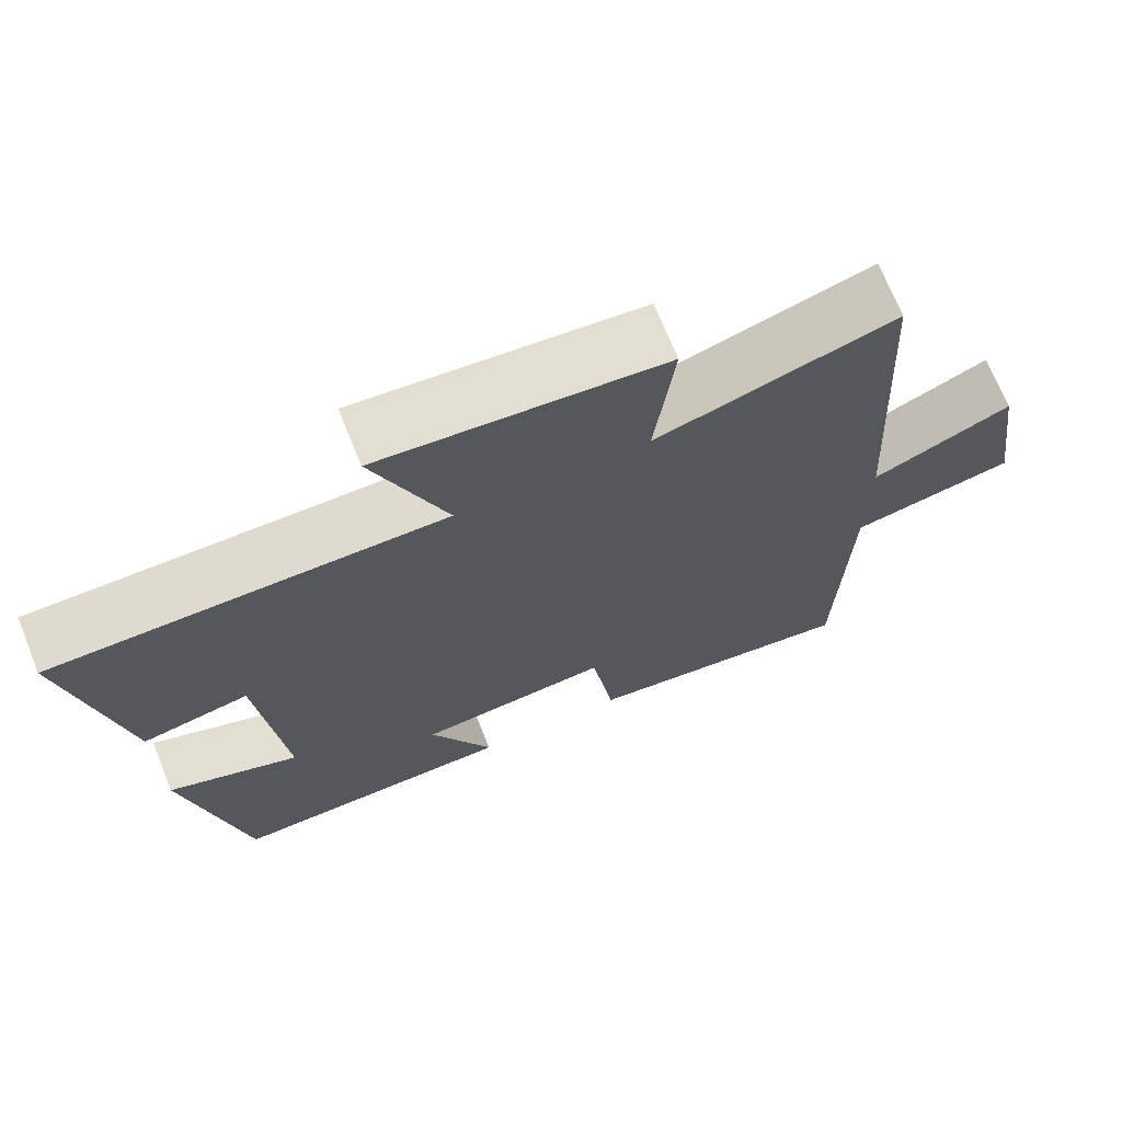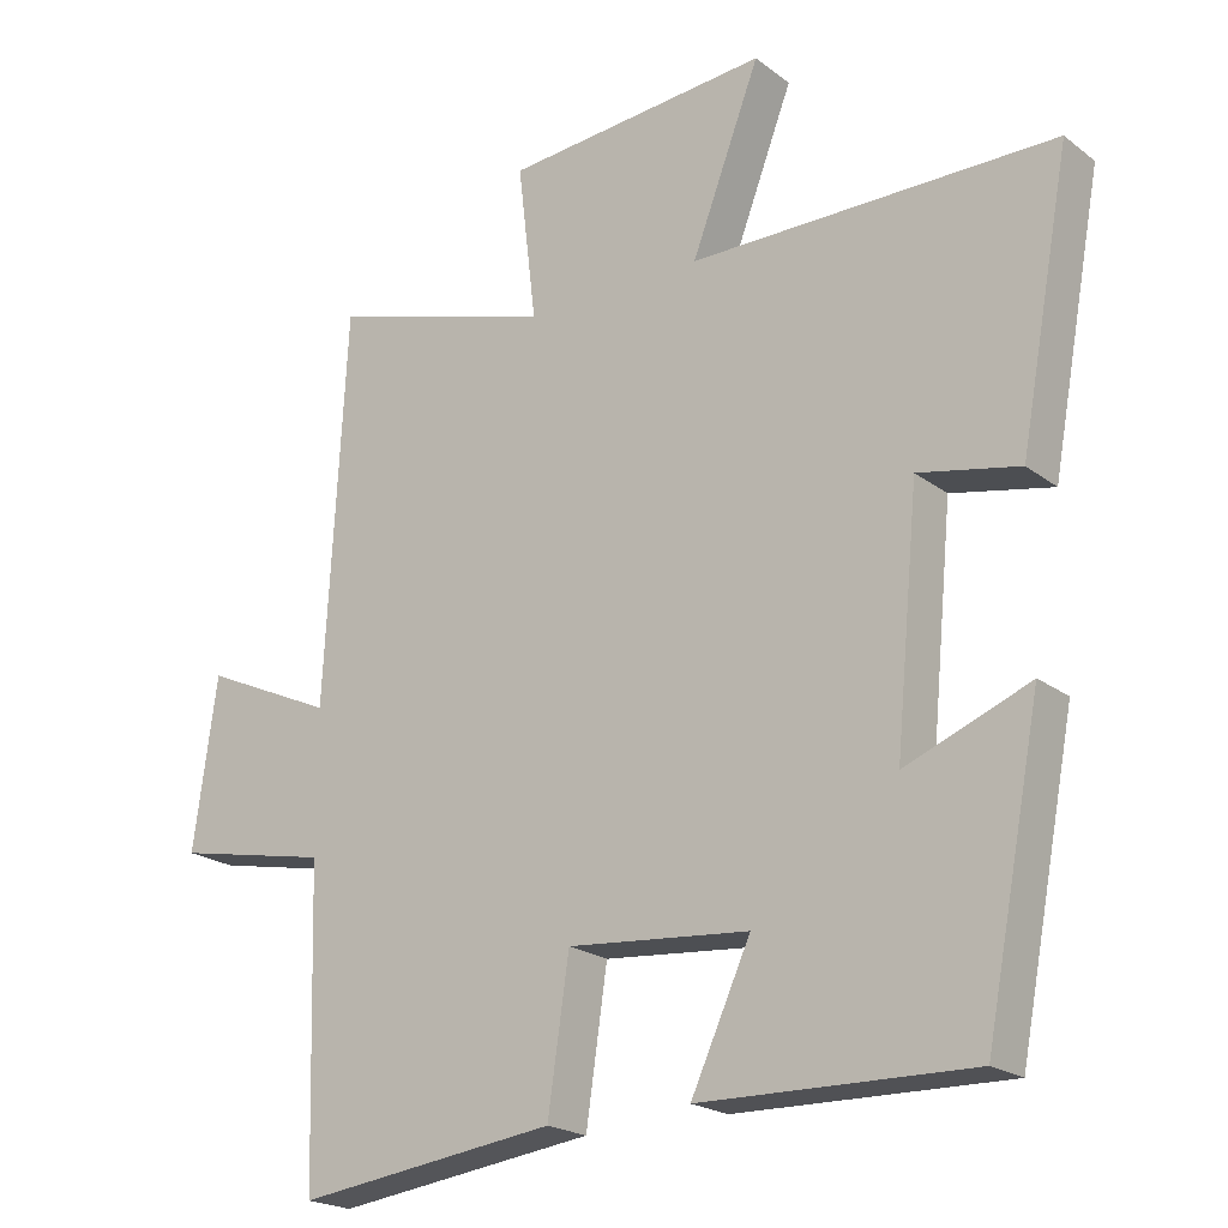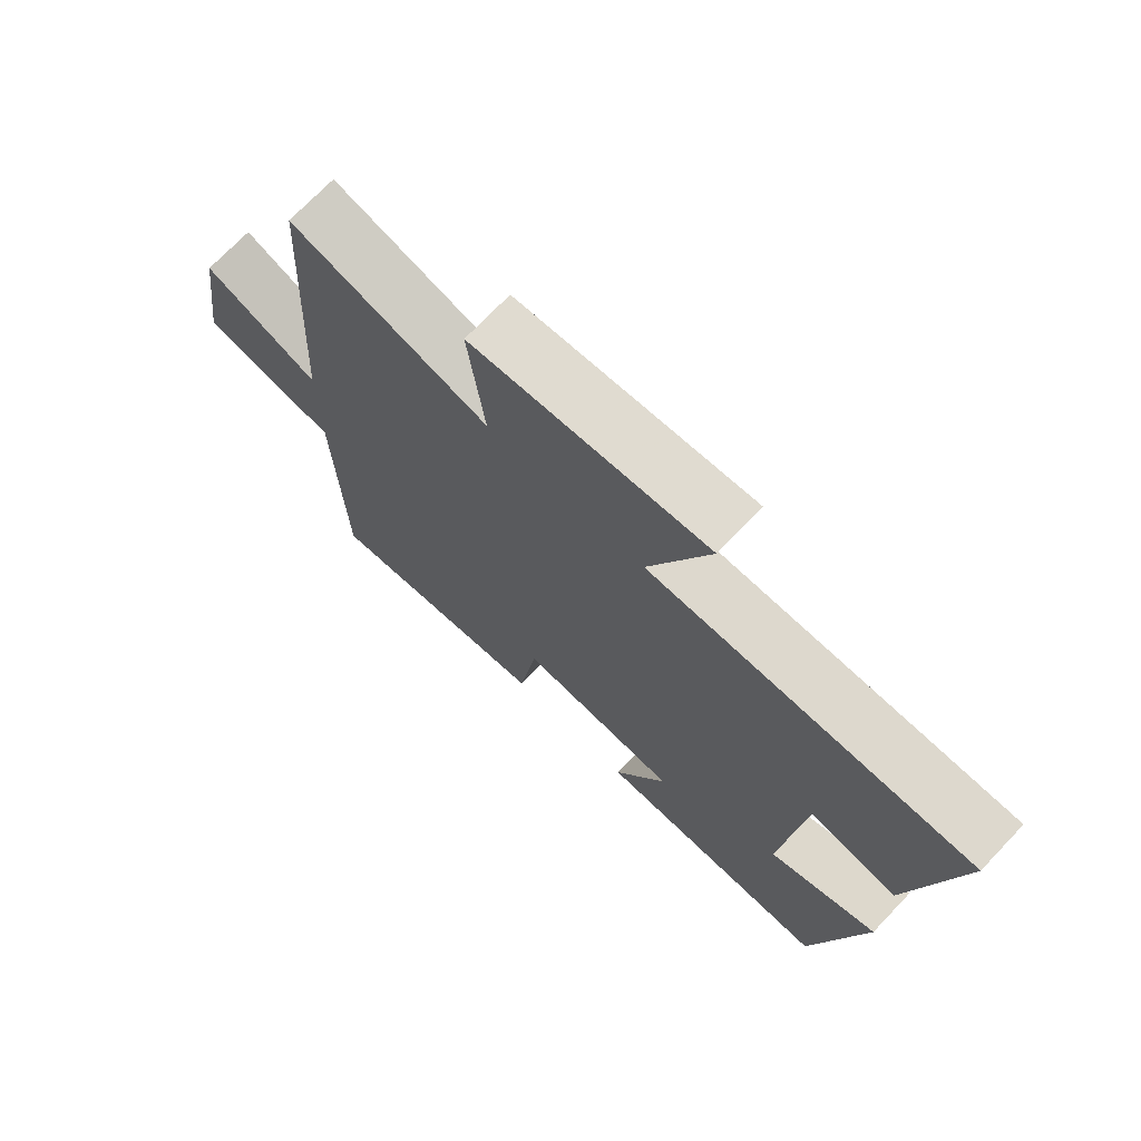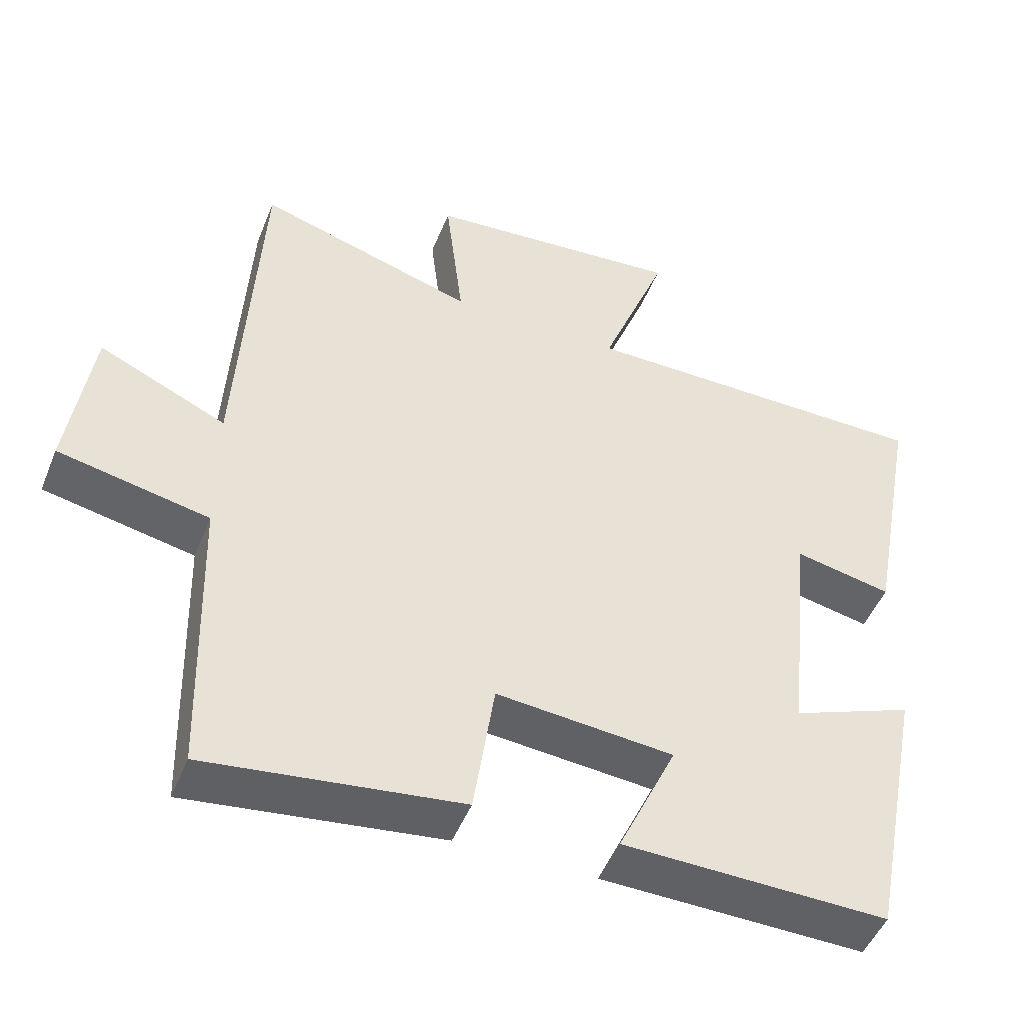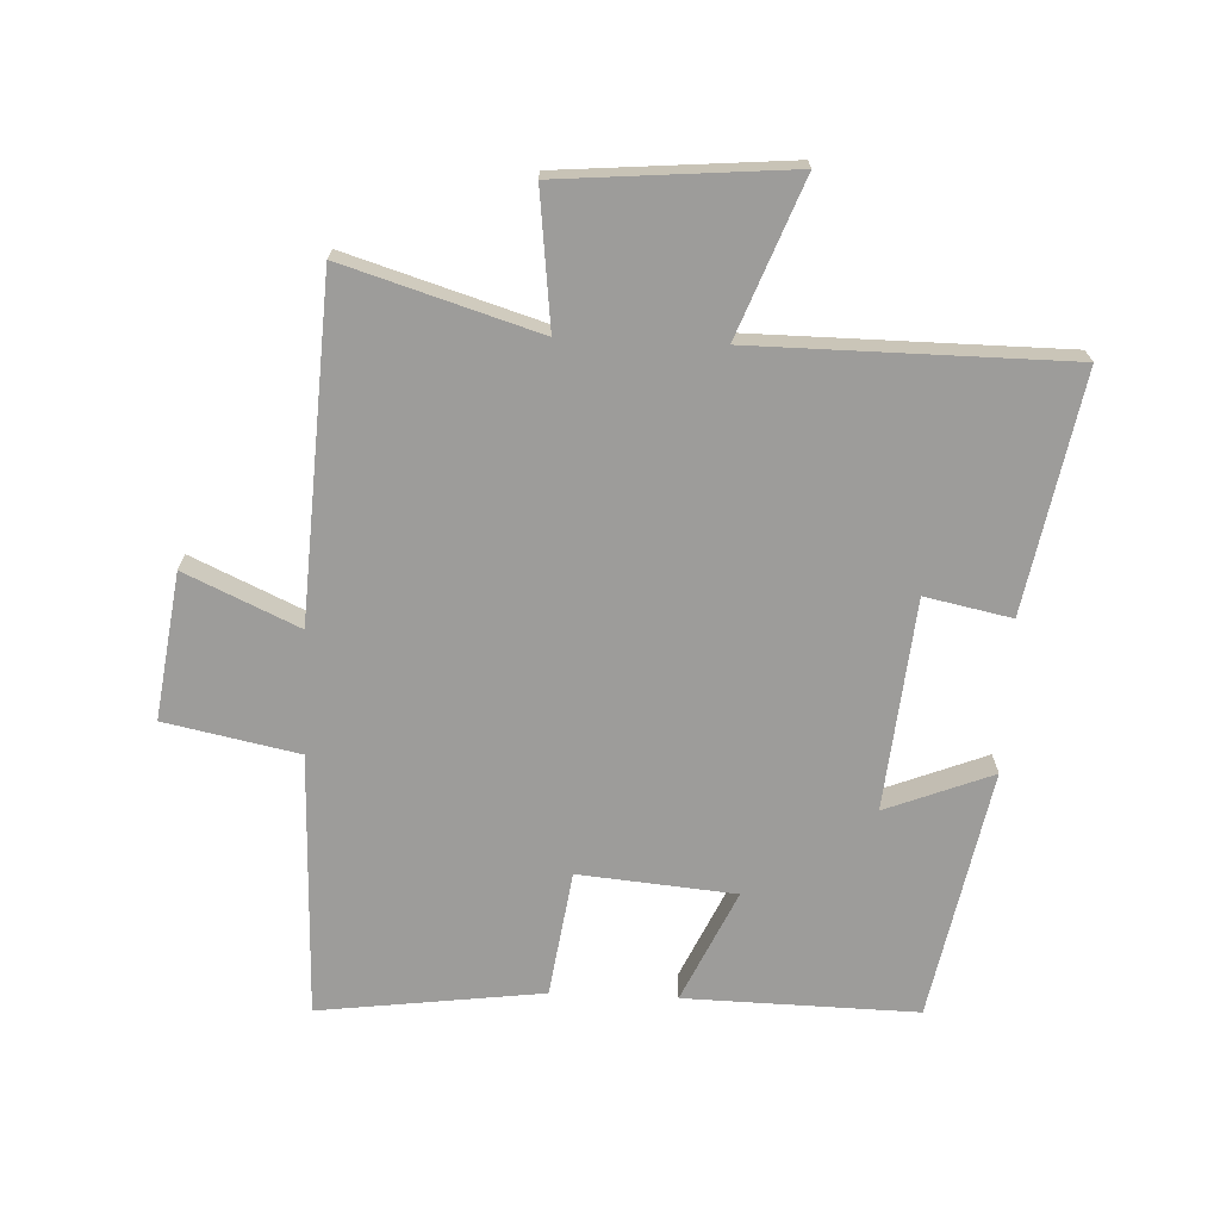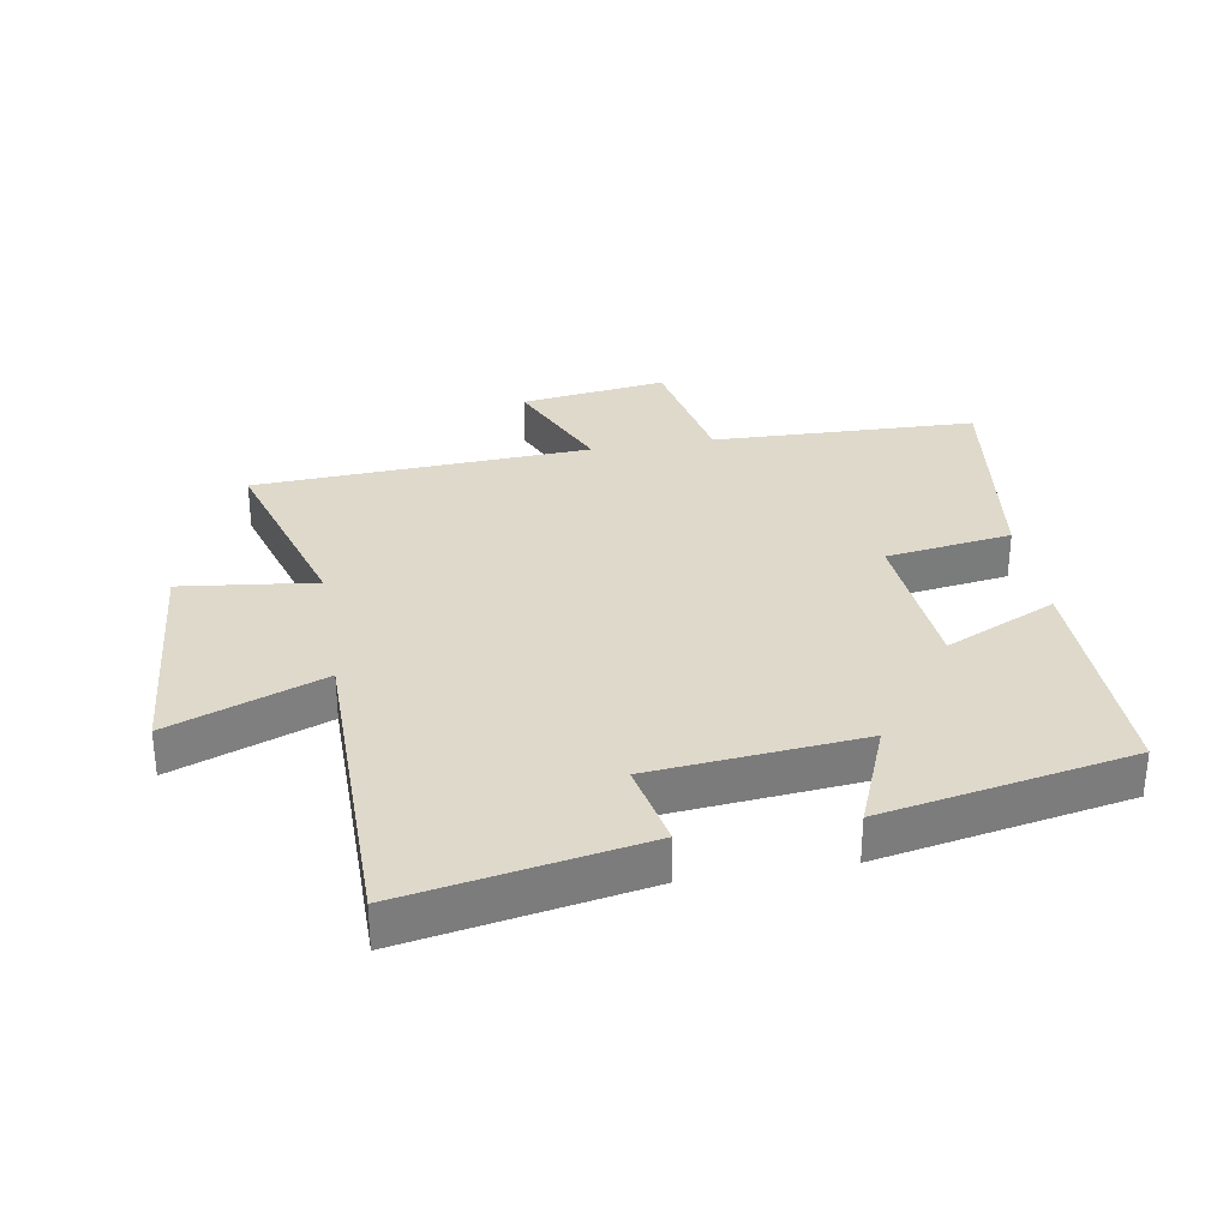
<metadata>
{"format":"obj","ext":"obj","renderer":"f3d","projection":"perspective","resolution":1024,"background":"white","views":[{"elev":70.6,"azim":158.0,"up":"+Z"},{"elev":-21.0,"azim":37.1,"up":"+Z"},{"elev":72.1,"azim":43.6,"up":"+Z"},{"elev":-48.6,"azim":-21.5,"up":"+Z"},{"elev":-70.0,"azim":-2.5,"up":"+Y"},{"elev":31.8,"azim":80.5,"up":"+Y"}]}
</metadata>
<code>
v 0.424 0.07 -0.508
v 0.058 0.07 -0.5
v 0.139 0.07 -0.324
v -0.107 0.07 -0.302
v -0.136 0.07 -0.5
v -0.488 0.07 -0.545
v -0.5 0.07 -0.129
v -0.71 0.07 -0.086
v -0.678 0.07 0.144
v -0.5 0.07 0.063
v -0.471 0.07 0.593
v -0.167 0.07 0.5
v -0.192 0.07 0.712
v 0.168 0.07 0.742
v 0.075 0.07 0.5
v 0.569 0.07 0.497
v 0.5 0.07 0.123
v 0.364 0.07 0.151
v 0.332 0.07 -0.181
v 0.5 0.07 -0.115
v 0.424 0 -0.508
v 0.058 0 -0.5
v 0.139 0 -0.324
v -0.107 0 -0.302
v -0.136 0 -0.5
v -0.488 0 -0.545
v -0.5 0 -0.129
v -0.71 0 -0.086
v -0.678 0 0.144
v -0.5 0 0.063
v -0.471 0 0.593
v -0.167 0 0.5
v -0.192 0 0.712
v 0.168 0 0.742
v 0.075 0 0.5
v 0.569 0 0.497
v 0.5 0 0.123
v 0.364 0 0.151
v 0.332 0 -0.181
v 0.5 0 -0.115
f 19 20 1 2
f 18 19 2 3
f 15 16 17 18
f 15 18 3 4
f 12 13 14 15
f 12 15 4
f 10 11 12 4
f 7 8 9 10
f 6 7 10
f 4 5 6 10
f 22 21 40 39
f 23 22 39 38
f 38 37 36 35
f 24 23 38 35
f 35 34 33 32
f 24 35 32
f 24 32 31 30
f 30 29 28 27
f 30 27 26
f 30 26 25 24
f 1 21 22 2
f 2 22 23 3
f 3 23 24 4
f 4 24 25 5
f 5 25 26 6
f 6 26 27 7
f 7 27 28 8
f 8 28 29 9
f 9 29 30 10
f 10 30 31 11
f 11 31 32 12
f 12 32 33 13
f 13 33 34 14
f 14 34 35 15
f 15 35 36 16
f 16 36 37 17
f 17 37 38 18
f 18 38 39 19
f 19 39 40 20
f 20 40 21 1

</code>
